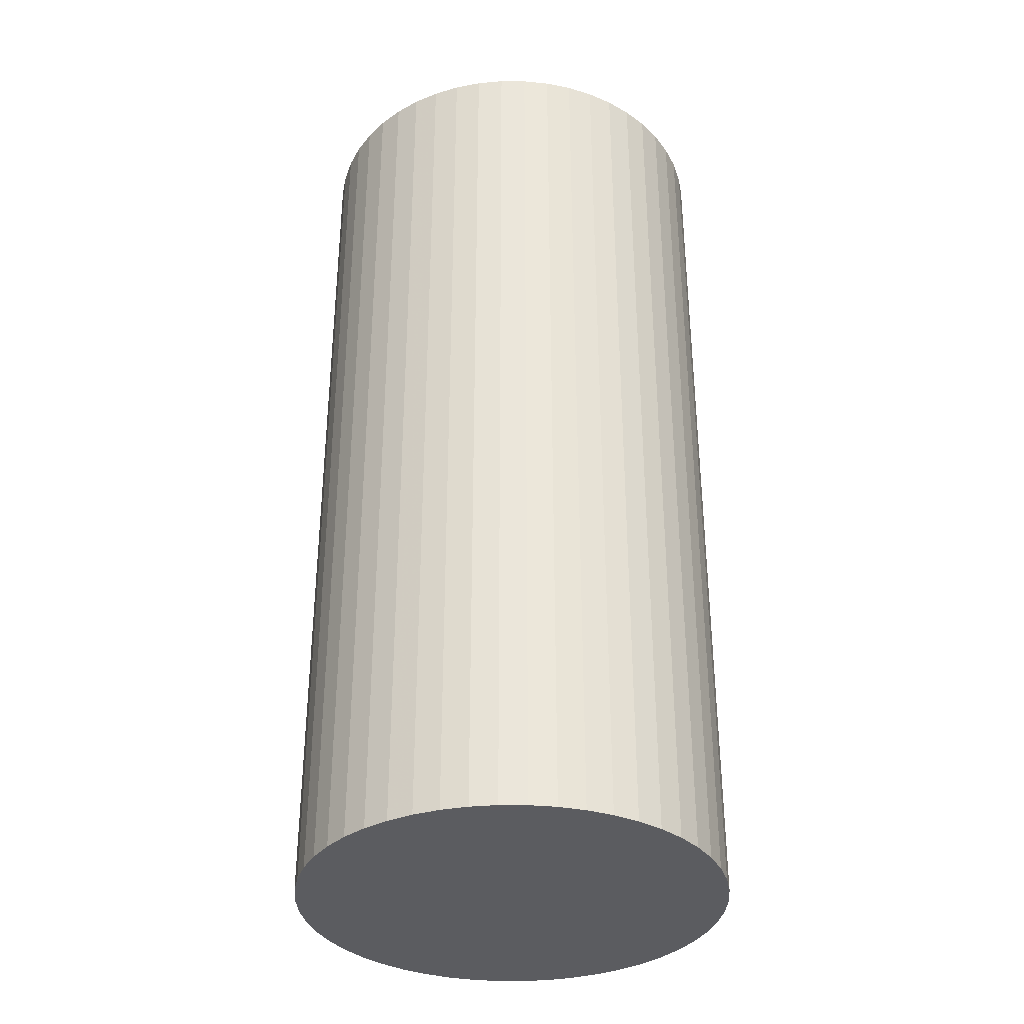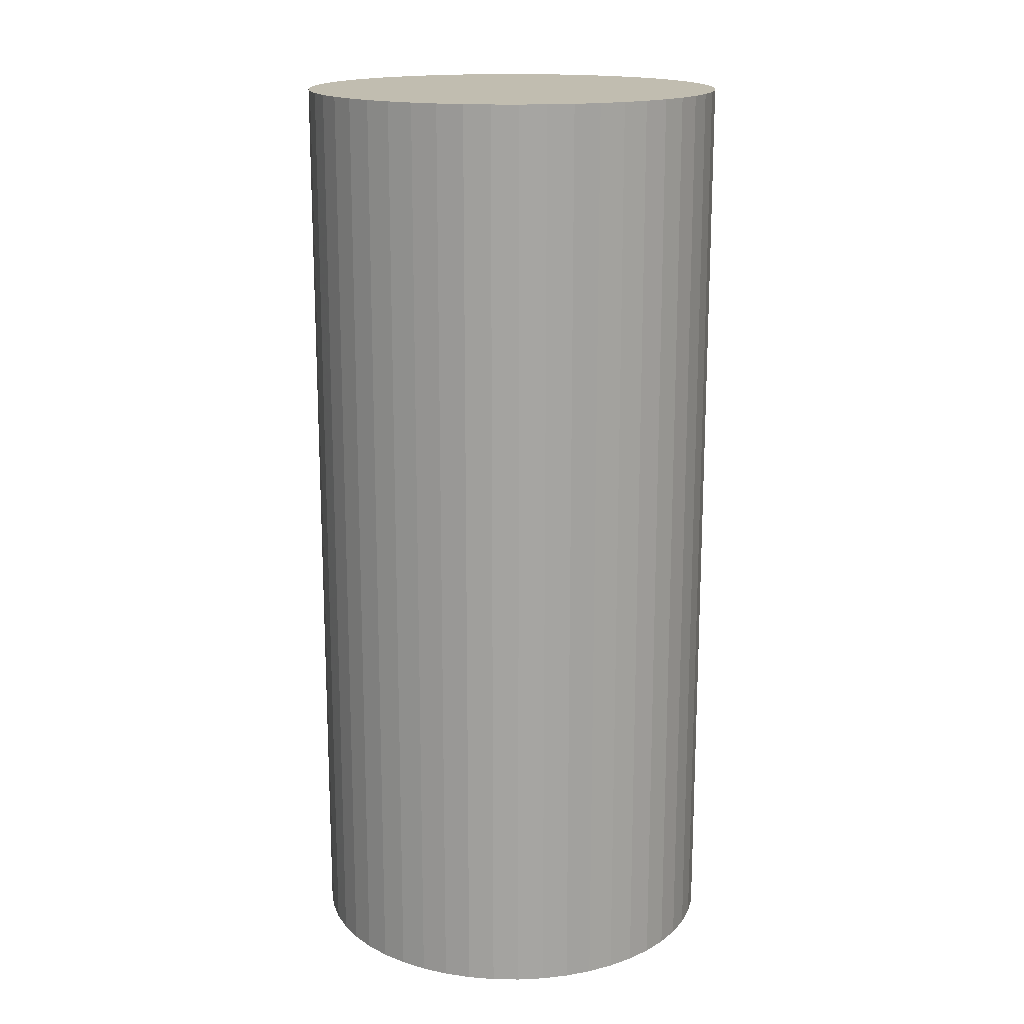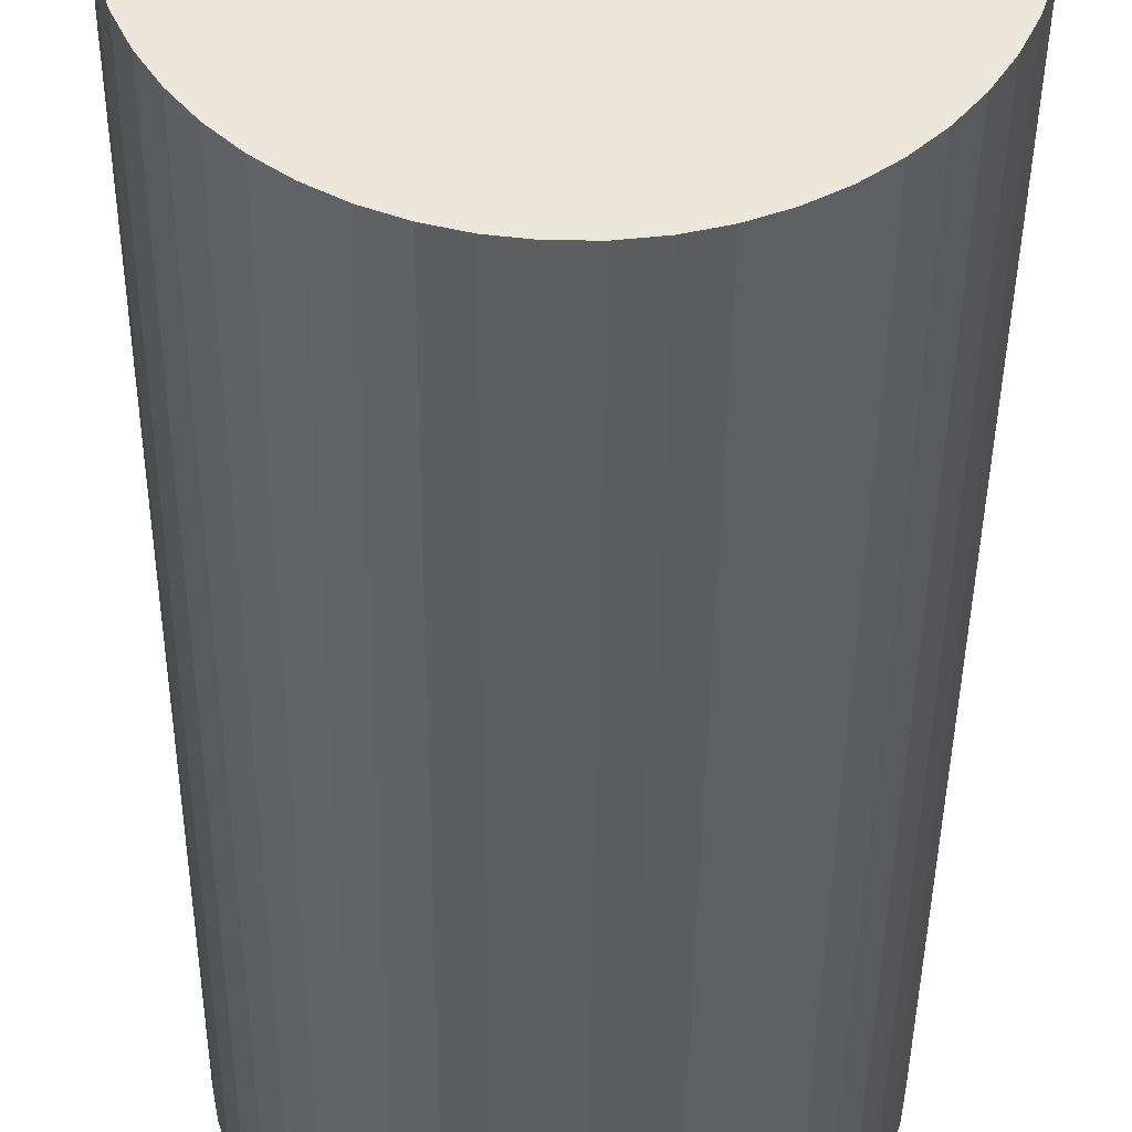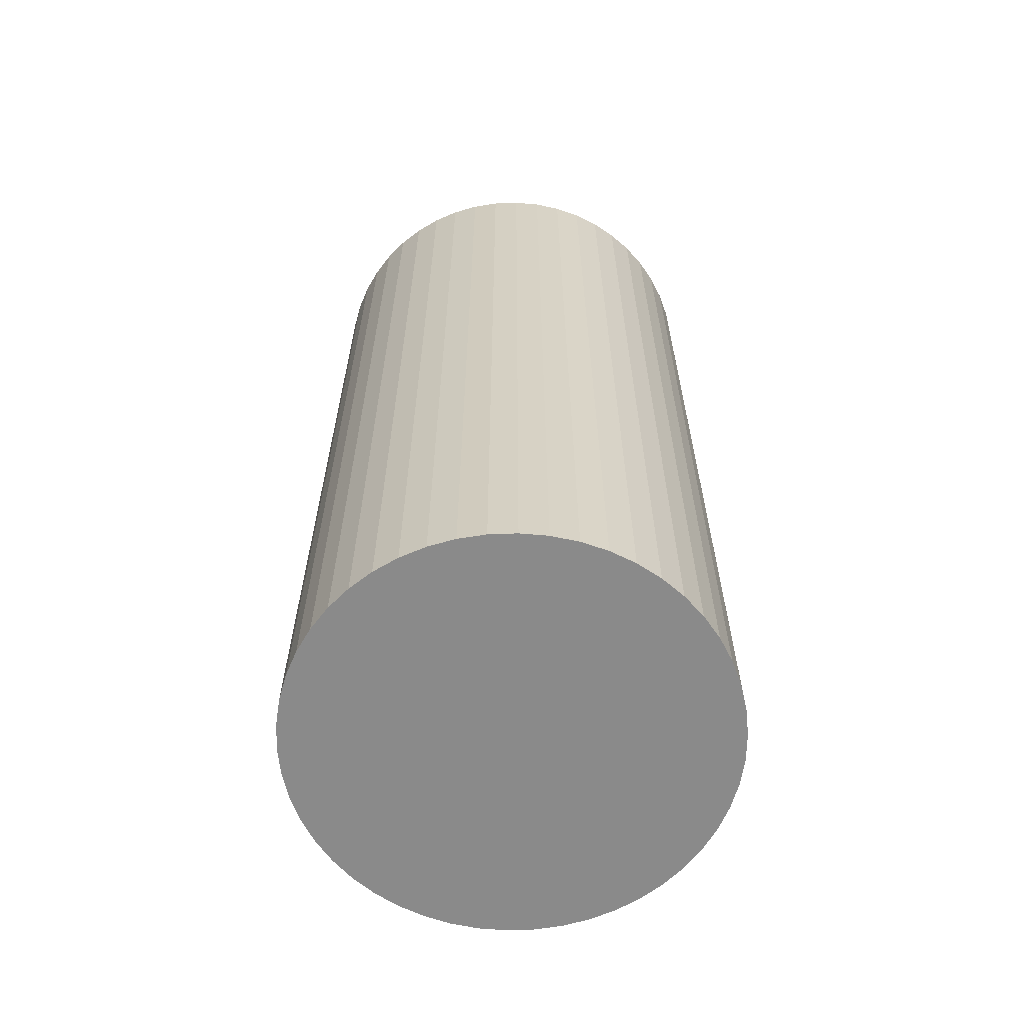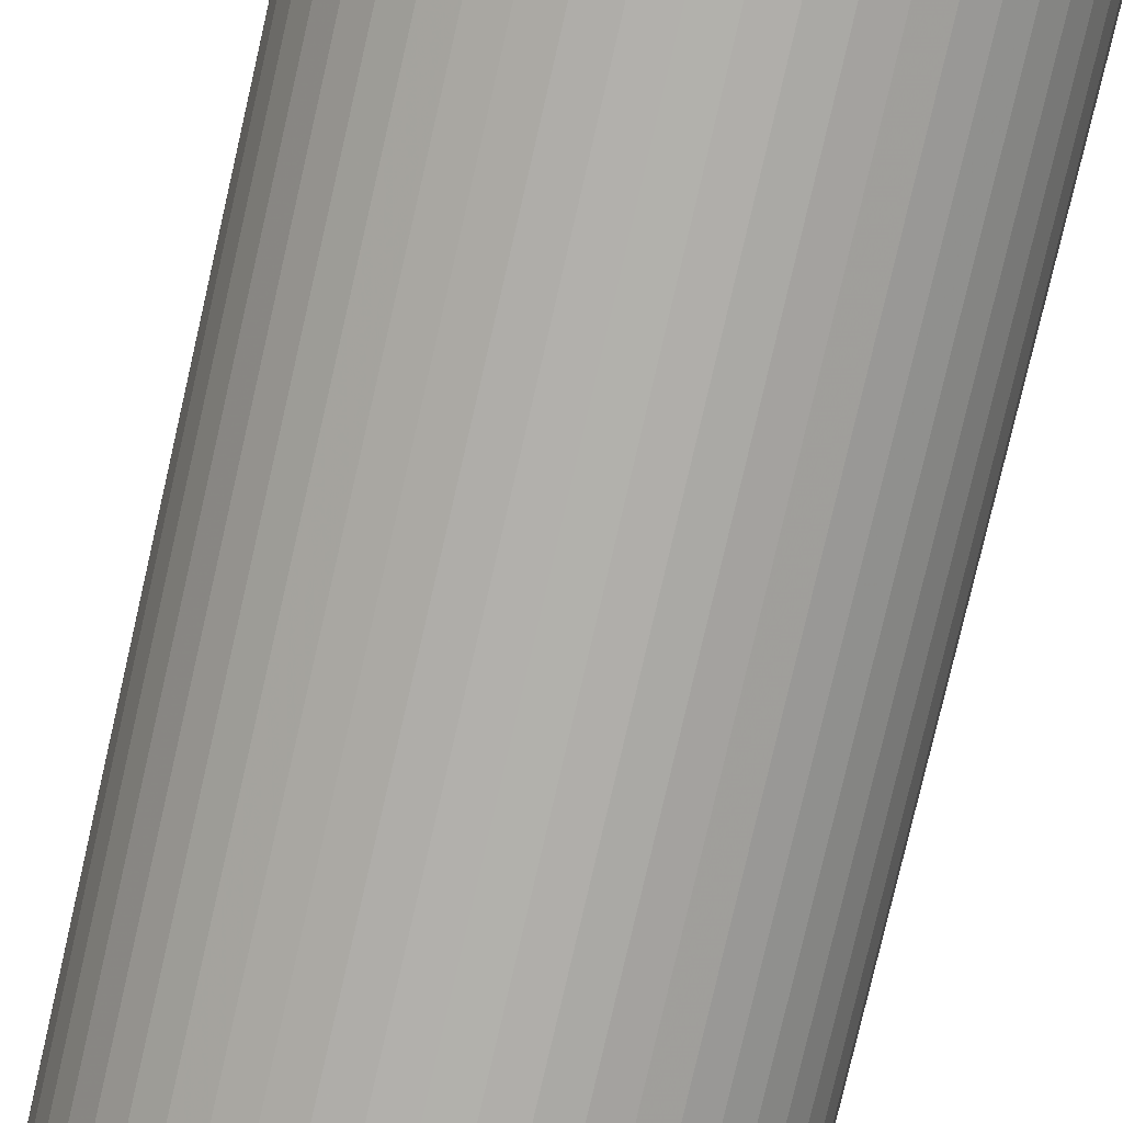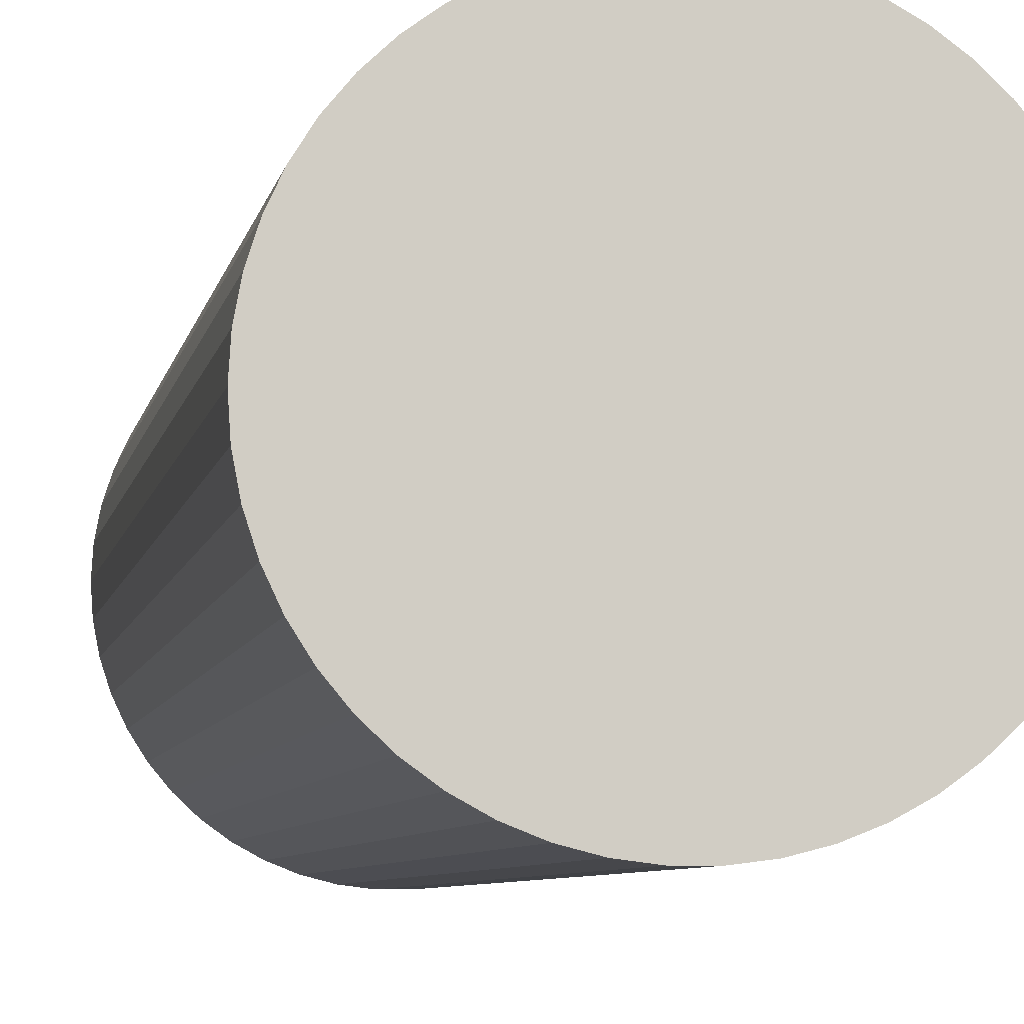
<metadata>
{"format":"obj","ext":"obj","renderer":"f3d","projection":"perspective","resolution":1024,"background":"white","views":[{"elev":-34.8,"azim":6.9,"up":"+Y"},{"elev":16.7,"azim":9.0,"up":"+Y"},{"elev":-39.4,"azim":179.5,"up":"+Z"},{"elev":-63.4,"azim":66.9,"up":"+Y"},{"elev":-78.9,"azim":-13.0,"up":"+Z"},{"elev":-6.5,"azim":169.8,"up":"+Z"}]}
</metadata>
<code>
v 0.08573 0.1 -0.1351
v -0.08573 0.1 -0.1351
v -0.08573 0.1 0.1351
v 0.08573 0.1 0.1351
v 0.1587 0.1 -0.02005
v -0.1587 0.1 -0.02005
v -0.1587 0.1 0.02005
v 0.1587 0.1 0.02005
v 0.06812 0.1 -0.1448
v -0.06812 0.1 -0.1448
v -0.06812 0.1 0.1448
v 0.06812 0.1 0.1448
v 0.155 0.1 -0.03979
v -0.155 0.1 -0.03979
v -0.155 0.1 0.03979
v 0.155 0.1 0.03979
v 0.01005 0.1 -0.1597
v -0.01005 0.1 -0.1597
v -0.01005 0.1 0.1597
v 0.01005 0.1 0.1597
v 0.1488 0.1 -0.0589
v -0.1488 0.1 -0.0589
v -0.1488 0.1 0.0589
v 0.1488 0.1 0.0589
v 0.1402 0.1 -0.07708
v -0.1402 0.1 -0.07708
v -0.1402 0.1 0.07708
v 0.1402 0.1 0.07708
v 0.04944 0.1 -0.1522
v -0.04944 0.1 -0.1522
v -0.04944 0.1 0.1522
v 0.04944 0.1 0.1522
v 0.16 0.1 0
v -0.16 0.1 6.563e-11
v 0.102 0.1 -0.1233
v -0.102 0.1 -0.1233
v -0.102 0.1 0.1233
v 0.102 0.1 0.1233
v 0.02998 0.1 -0.1572
v -0.02998 0.1 -0.1572
v -0.02998 0.1 0.1572
v 0.02998 0.1 0.1572
v 0.1294 0.1 -0.09405
v -0.1294 0.1 -0.09405
v -0.1294 0.1 0.09405
v 0.1294 0.1 0.09405
v 0.1166 0.1 -0.1095
v -0.1166 0.1 -0.1095
v -0.1166 0.1 0.1095
v 0.1166 0.1 0.1095
v 0.08573 -0.6 -0.1351
v -0.08573 -0.6 -0.1351
v -0.08573 -0.6 0.1351
v 0.08573 -0.6 0.1351
v 0.1587 -0.6 -0.02005
v -0.1587 -0.6 -0.02005
v -0.1587 -0.6 0.02005
v 0.1587 -0.6 0.02005
v 0.06812 -0.6 -0.1448
v -0.06812 -0.6 -0.1448
v -0.06812 -0.6 0.1448
v 0.06812 -0.6 0.1448
v 0.155 -0.6 -0.03979
v -0.155 -0.6 -0.03979
v -0.155 -0.6 0.03979
v 0.155 -0.6 0.03979
v 0.01005 -0.6 -0.1597
v -0.01005 -0.6 -0.1597
v -0.01005 -0.6 0.1597
v 0.01005 -0.6 0.1597
v 0.1488 -0.6 -0.0589
v -0.1488 -0.6 -0.0589
v -0.1488 -0.6 0.0589
v 0.1488 -0.6 0.0589
v 0.1402 -0.6 -0.07708
v -0.1402 -0.6 -0.07708
v -0.1402 -0.6 0.07708
v 0.1402 -0.6 0.07708
v 0.04944 -0.6 -0.1522
v -0.04944 -0.6 -0.1522
v -0.04944 -0.6 0.1522
v 0.04944 -0.6 0.1522
v 0.16 -0.6 0
v -0.16 -0.6 6.563e-11
v 0.102 -0.6 -0.1233
v -0.102 -0.6 -0.1233
v -0.102 -0.6 0.1233
v 0.102 -0.6 0.1233
v 0.02998 -0.6 -0.1572
v -0.02998 -0.6 -0.1572
v -0.02998 -0.6 0.1572
v 0.02998 -0.6 0.1572
v 0.1294 -0.6 -0.09405
v -0.1294 -0.6 -0.09405
v -0.1294 -0.6 0.09405
v 0.1294 -0.6 0.09405
v 0.1166 -0.6 -0.1095
v -0.1166 -0.6 -0.1095
v -0.1166 -0.6 0.1095
v 0.1166 -0.6 0.1095
g middleCylinder
f 33 83 5
f 55 5 83
f 5 55 13
f 63 13 55
f 13 63 21
f 71 21 63
f 21 71 25
f 75 25 71
f 25 75 43
f 93 43 75
f 43 93 47
f 97 47 93
f 47 97 35
f 85 35 97
f 35 85 1
f 51 1 85
f 1 51 9
f 59 9 51
f 9 59 29
f 79 29 59
f 29 79 39
f 89 39 79
f 39 89 17
f 67 17 89
f 17 67 18
f 68 18 67
f 18 68 40
f 90 40 68
f 40 90 30
f 80 30 90
f 30 80 10
f 60 10 80
f 10 60 2
f 52 2 60
f 2 52 36
f 86 36 52
f 36 86 48
f 98 48 86
f 48 98 44
f 94 44 98
f 44 94 26
f 76 26 94
f 26 76 22
f 72 22 76
f 22 72 14
f 64 14 72
f 14 64 6
f 56 6 64
f 6 56 34
f 84 34 56
f 34 84 7
f 57 7 84
f 7 57 15
f 65 15 57
f 15 65 23
f 73 23 65
f 23 73 27
f 77 27 73
f 27 77 45
f 95 45 77
f 45 95 49
f 99 49 95
f 49 99 37
f 87 37 99
f 37 87 3
f 53 3 87
f 3 53 11
f 61 11 53
f 11 61 31
f 81 31 61
f 31 81 41
f 91 41 81
f 41 91 19
f 69 19 91
f 19 69 20
f 70 20 69
f 20 70 42
f 92 42 70
f 42 92 32
f 82 32 92
f 32 82 12
f 62 12 82
f 12 62 4
f 54 4 62
f 4 54 38
f 88 38 54
f 38 88 50
f 100 50 88
f 50 100 46
f 96 46 100
f 46 96 28
f 78 28 96
f 28 78 24
f 74 24 78
f 24 74 16
f 66 16 74
f 16 66 8
f 58 8 66
f 8 58 33
f 83 33 58
f 13 21 5
f 21 25 5
f 5 25 33
f 33 25 8
f 25 43 8
f 43 47 8
f 47 35 8
f 35 1 8
f 1 9 8
f 9 29 8
f 29 39 8
f 39 17 8
f 17 18 8
f 18 40 8
f 40 30 8
f 30 10 8
f 10 2 8
f 2 36 8
f 36 48 8
f 48 44 8
f 44 26 8
f 26 22 8
f 22 14 8
f 14 6 8
f 6 34 8
f 34 7 8
f 8 7 16
f 16 7 24
f 7 15 24
f 15 23 24
f 24 23 28
f 28 23 46
f 46 23 50
f 50 23 38
f 38 23 4
f 23 27 4
f 27 45 4
f 45 49 4
f 49 37 4
f 37 3 4
f 4 3 12
f 12 3 32
f 32 3 42
f 42 3 20
f 20 3 19
f 19 3 41
f 41 3 31
f 11 31 3
f 66 74 58
f 74 78 58
f 58 78 83
f 83 78 55
f 78 96 55
f 96 100 55
f 100 88 55
f 88 54 55
f 54 62 55
f 62 82 55
f 82 92 55
f 92 70 55
f 70 69 55
f 69 91 55
f 91 81 55
f 81 61 55
f 61 53 55
f 53 87 55
f 87 99 55
f 99 95 55
f 95 77 55
f 77 73 55
f 73 65 55
f 65 57 55
f 57 84 55
f 84 56 55
f 55 56 63
f 63 56 71
f 56 64 71
f 64 72 71
f 71 72 75
f 75 72 93
f 93 72 97
f 97 72 85
f 85 72 51
f 72 76 51
f 76 94 51
f 94 98 51
f 98 86 51
f 86 52 51
f 51 52 59
f 59 52 79
f 79 52 89
f 89 52 67
f 67 52 68
f 68 52 90
f 90 52 80
f 60 80 52

</code>
